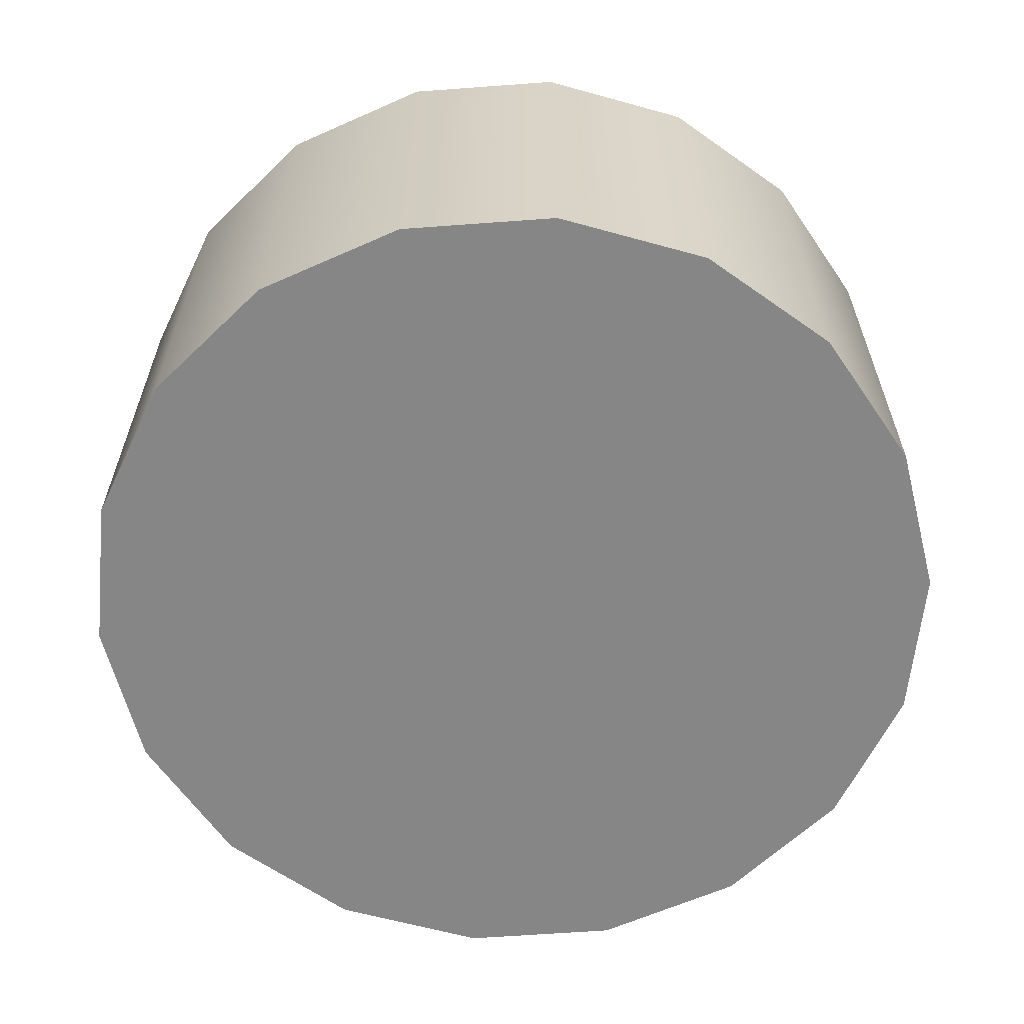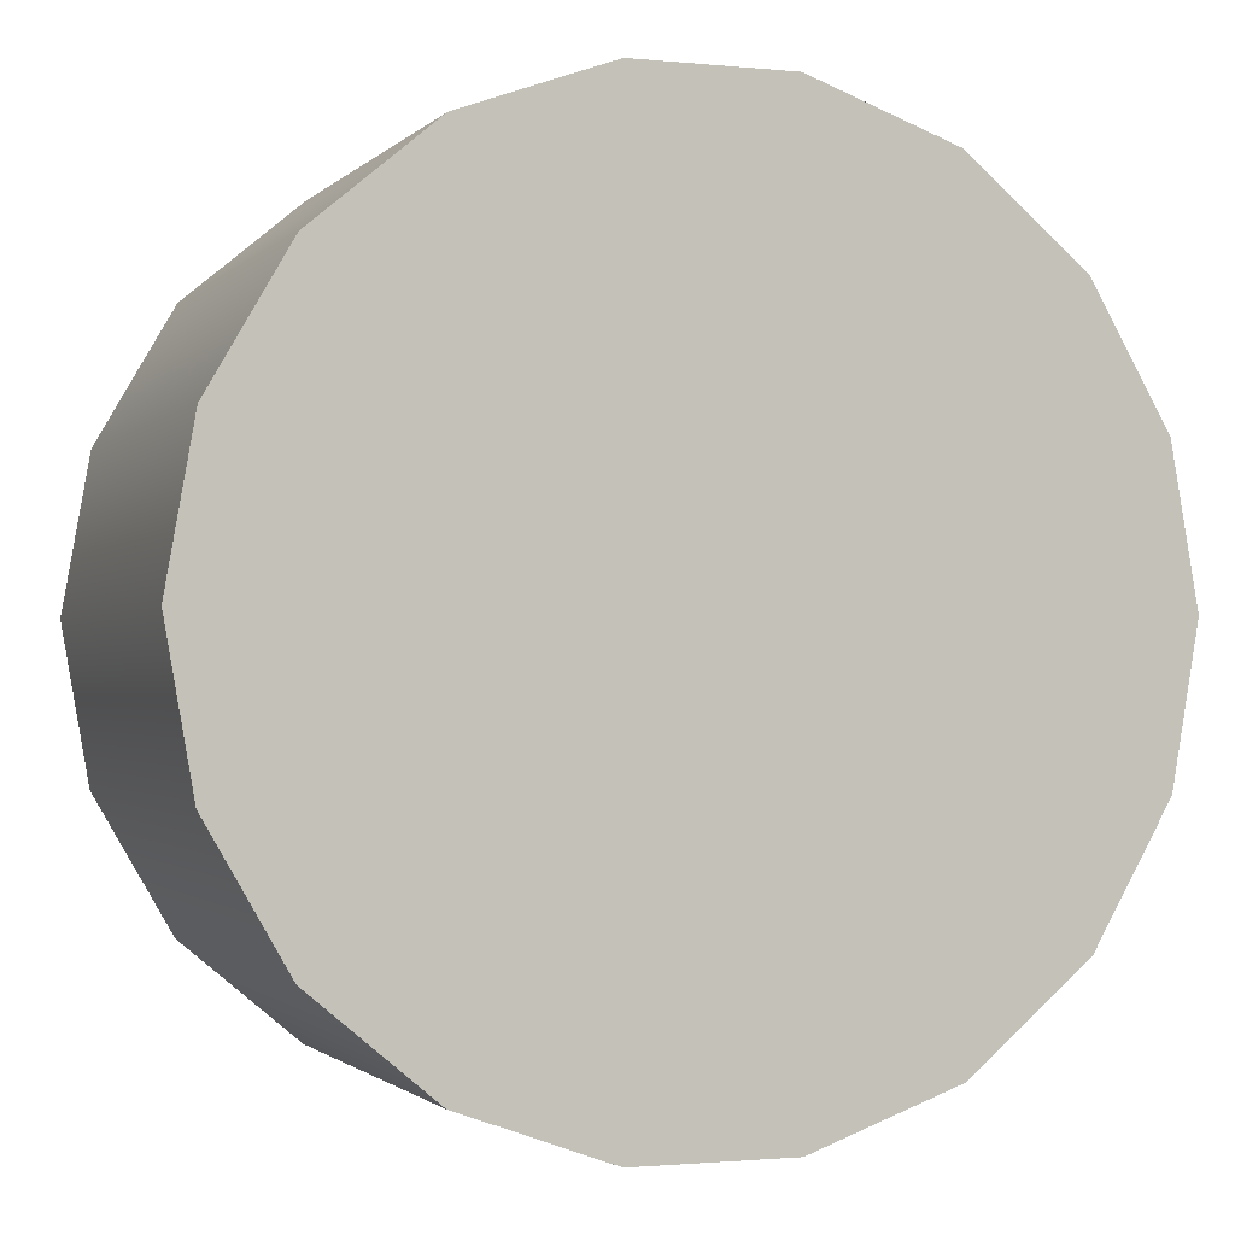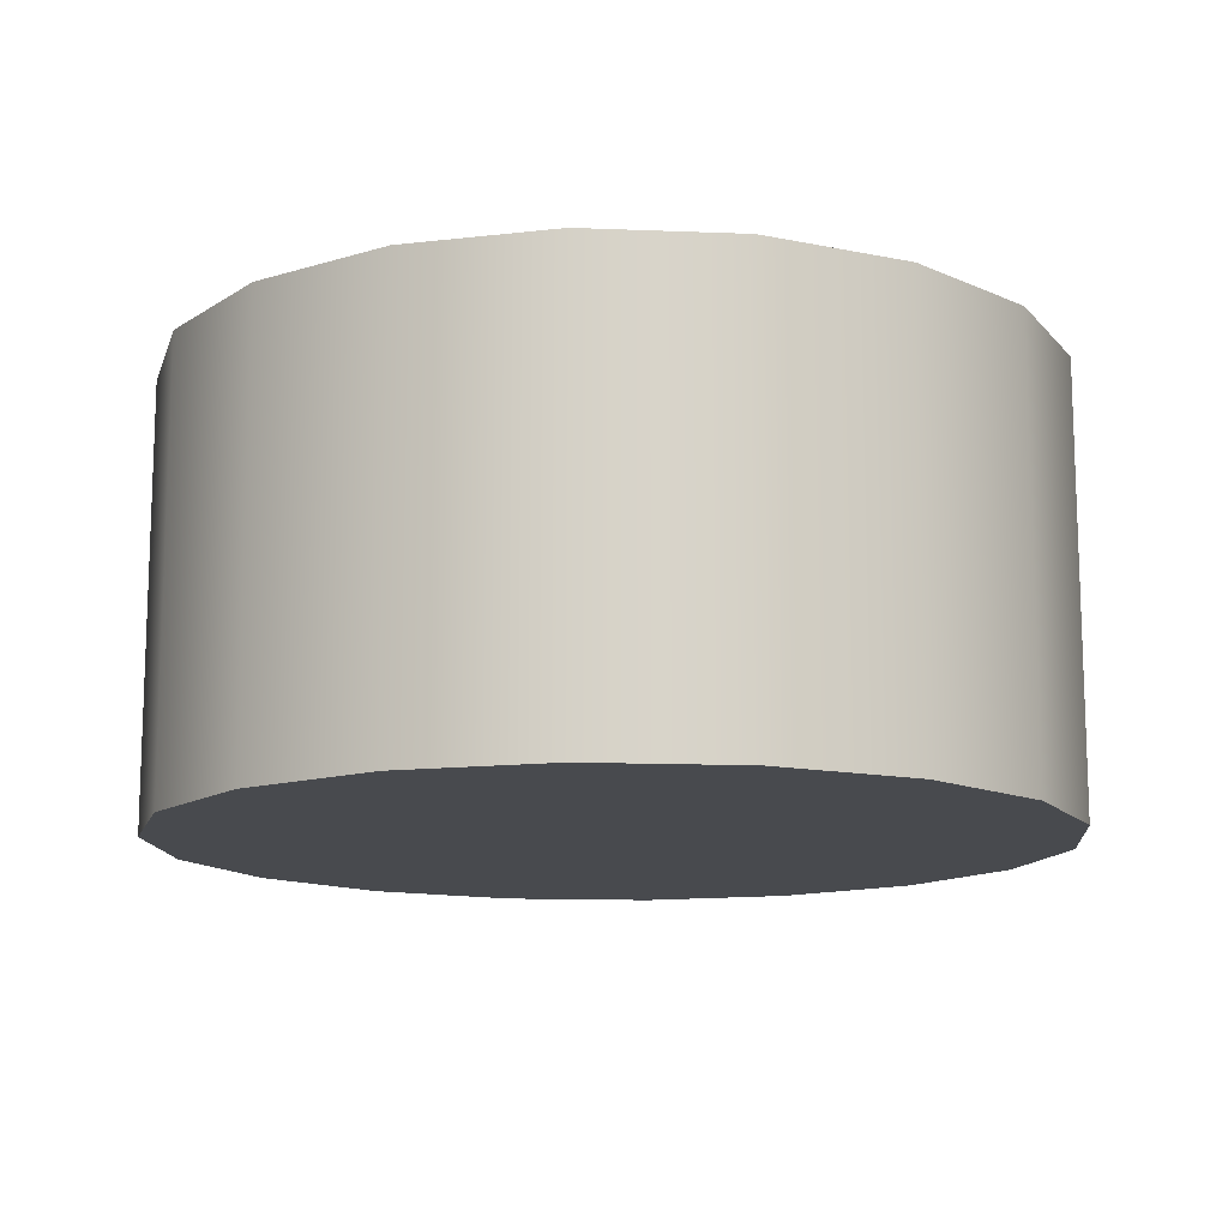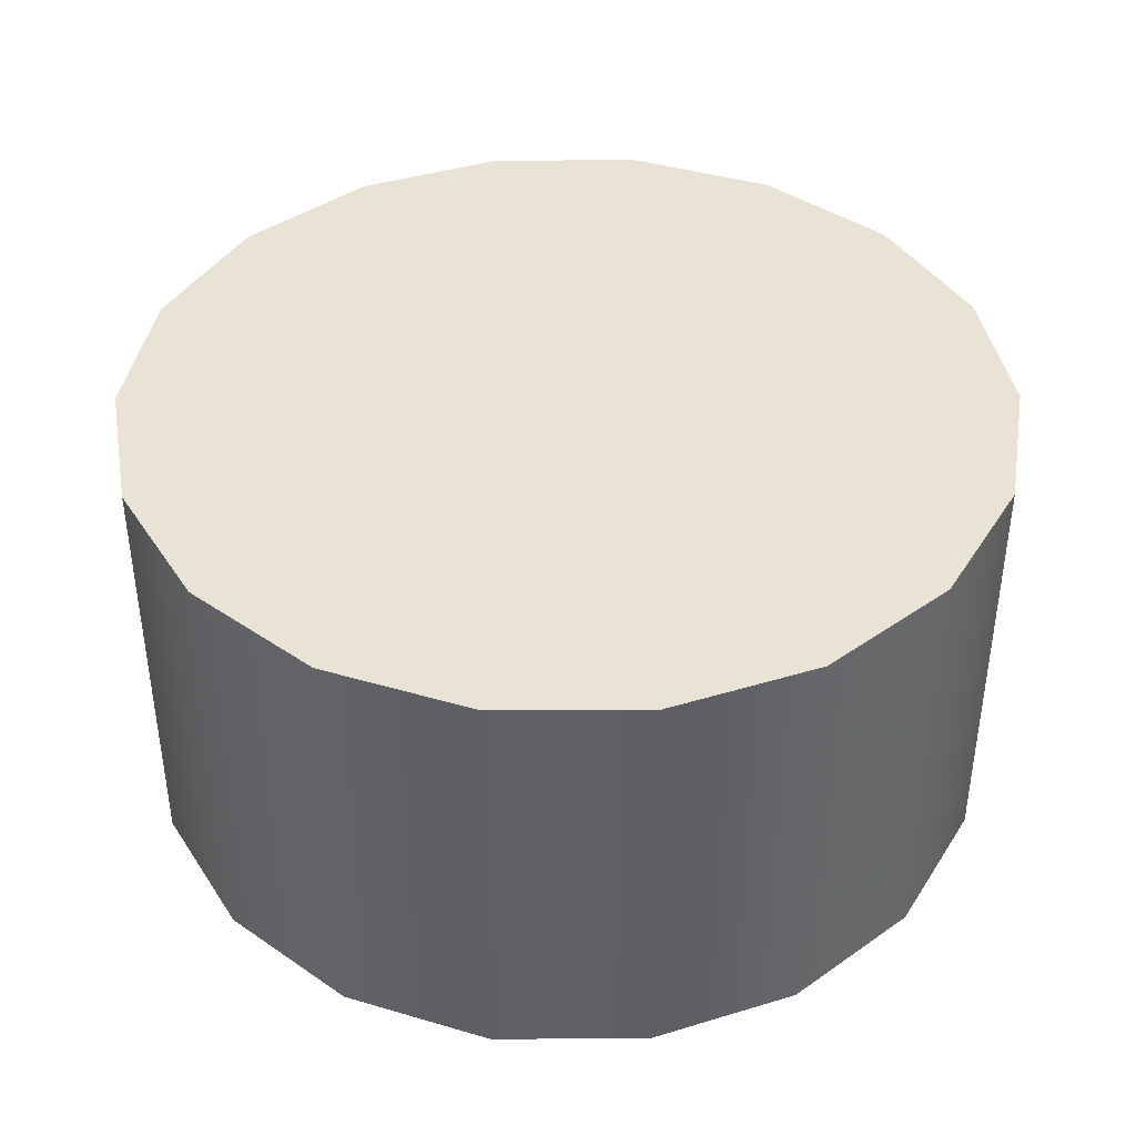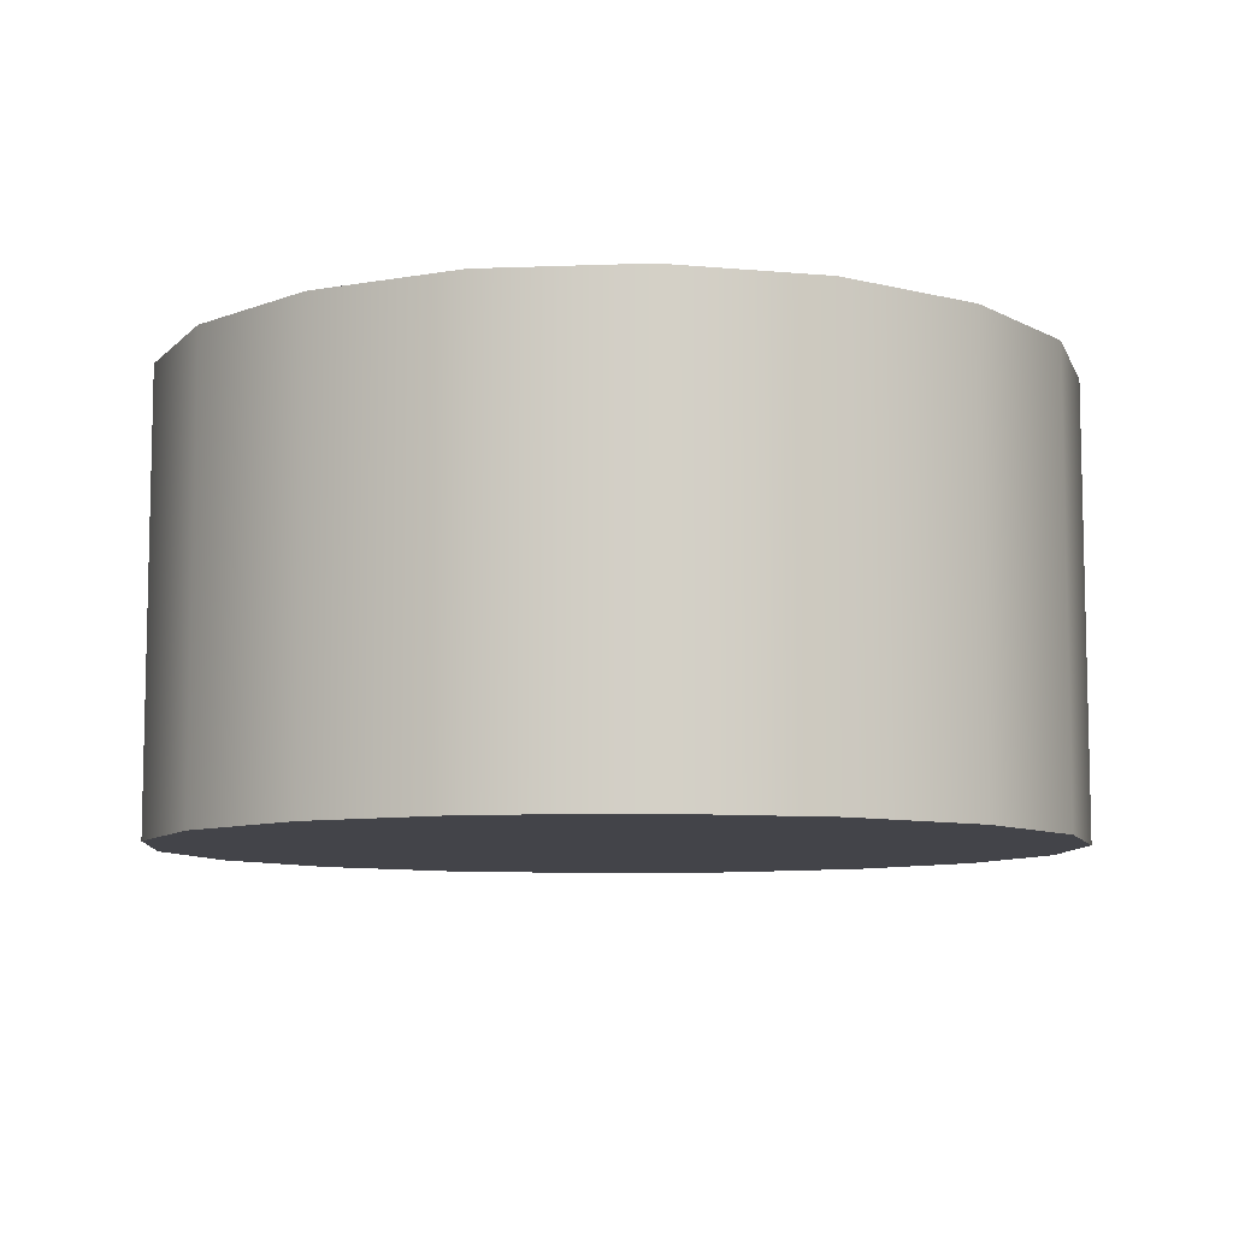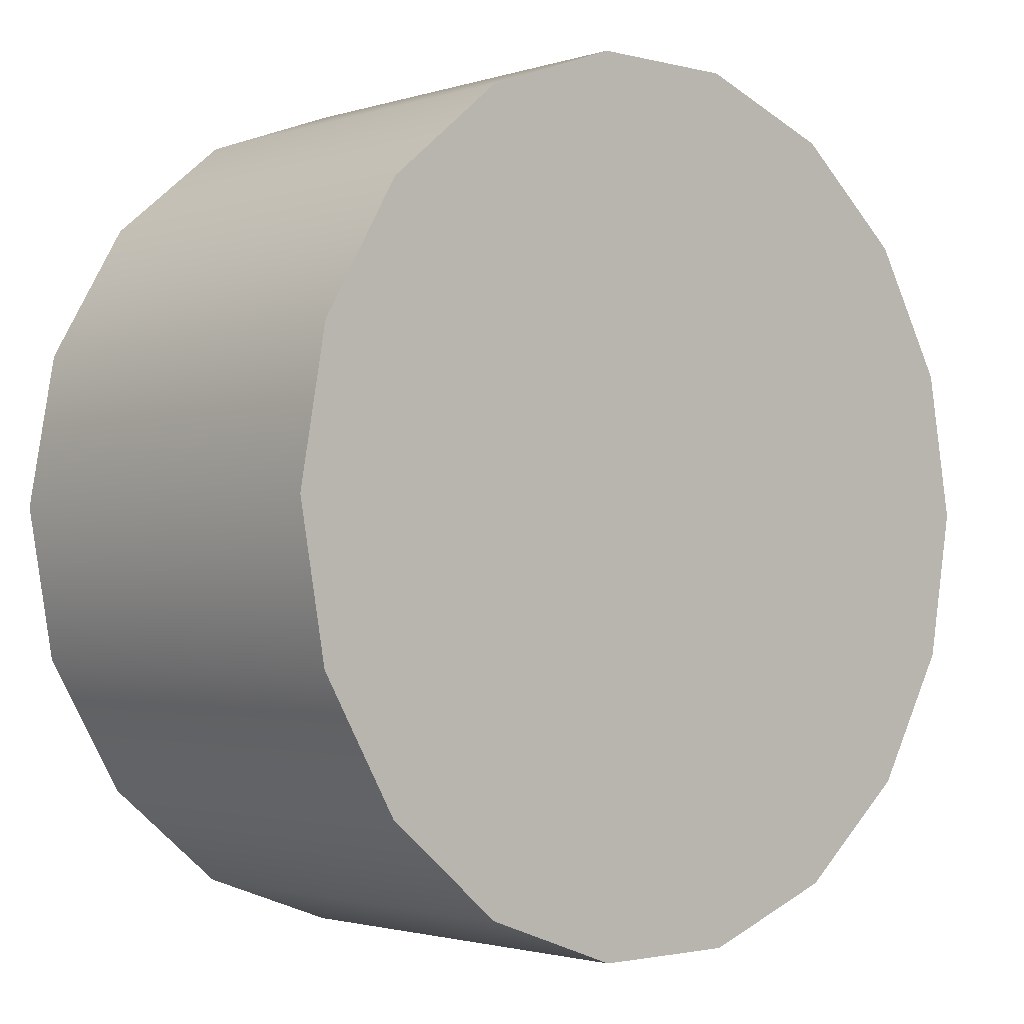
<metadata>
{"format":"obj","ext":"obj","renderer":"f3d","projection":"perspective","resolution":1024,"background":"white","views":[{"elev":-62.0,"azim":64.3,"up":"+Y"},{"elev":-1.4,"azim":159.7,"up":"+Z"},{"elev":-13.1,"azim":-105.2,"up":"+Y"},{"elev":41.1,"azim":-160.3,"up":"+Y"},{"elev":-8.5,"azim":-54.1,"up":"+Y"},{"elev":-2.0,"azim":138.0,"up":"+Z"}]}
</metadata>
<code>
v  0 0 -0
v  1 0 -0
v  0.9397 0 -0.342
v  0.766 0 -0.6428
v  0.5 0 -0.866
v  0.1736 0 -0.9848
v  -0.1736 0 -0.9848
v  -0.5 0 -0.866
v  -0.766 0 -0.6428
v  -0.9397 0 -0.342
v  -1 0 -0
v  -0.9397 0 0.342
v  -0.766 0 0.6428
v  -0.5 0 0.866
v  -0.1736 0 0.9848
v  0.1736 0 0.9848
v  0.5 0 0.866
v  0.766 0 0.6428
v  0.9397 0 0.342
v  1 1 -0
v  0.9397 1 -0.342
v  0.766 1 -0.6428
v  0.5 1 -0.866
v  0.1736 1 -0.9848
v  -0.1736 1 -0.9848
v  -0.5 1 -0.866
v  -0.766 1 -0.6428
v  -0.9397 1 -0.342
v  -1 1 -0
v  -0.9397 1 0.342
v  -0.766 1 0.6428
v  -0.5 1 0.866
v  -0.1736 1 0.9848
v  0.1736 1 0.9848
v  0.5 1 0.866
v  0.766 1 0.6428
v  0.9397 1 0.342
v  0 1 -0
o Cylinder001
g Cylinder001
f 1 3 2
f 1 4 3
f 1 5 4
f 1 6 5
f 1 7 6
f 1 8 7
f 1 9 8
f 1 10 9
f 1 11 10
f 1 12 11
f 1 13 12
f 1 14 13
f 1 15 14
f 1 16 15
f 1 17 16
f 1 18 17
f 1 19 18
f 1 2 19
f 2 21 20
f 2 3 21
f 3 22 21
f 3 4 22
f 4 23 22
f 4 5 23
f 5 24 23
f 5 6 24
f 6 25 24
f 6 7 25
f 7 26 25
f 7 8 26
f 8 27 26
f 8 9 27
f 9 28 27
f 9 10 28
f 10 29 28
f 10 11 29
f 11 30 29
f 11 12 30
f 12 31 30
f 12 13 31
f 13 32 31
f 13 14 32
f 14 33 32
f 14 15 33
f 15 34 33
f 15 16 34
f 16 35 34
f 16 17 35
f 17 36 35
f 17 18 36
f 18 37 36
f 18 19 37
f 19 20 37
f 19 2 20
f 38 20 21
f 38 21 22
f 38 22 23
f 38 23 24
f 38 24 25
f 38 25 26
f 38 26 27
f 38 27 28
f 38 28 29
f 38 29 30
f 38 30 31
f 38 31 32
f 38 32 33
f 38 33 34
f 38 34 35
f 38 35 36
f 38 36 37
f 38 37 20

</code>
